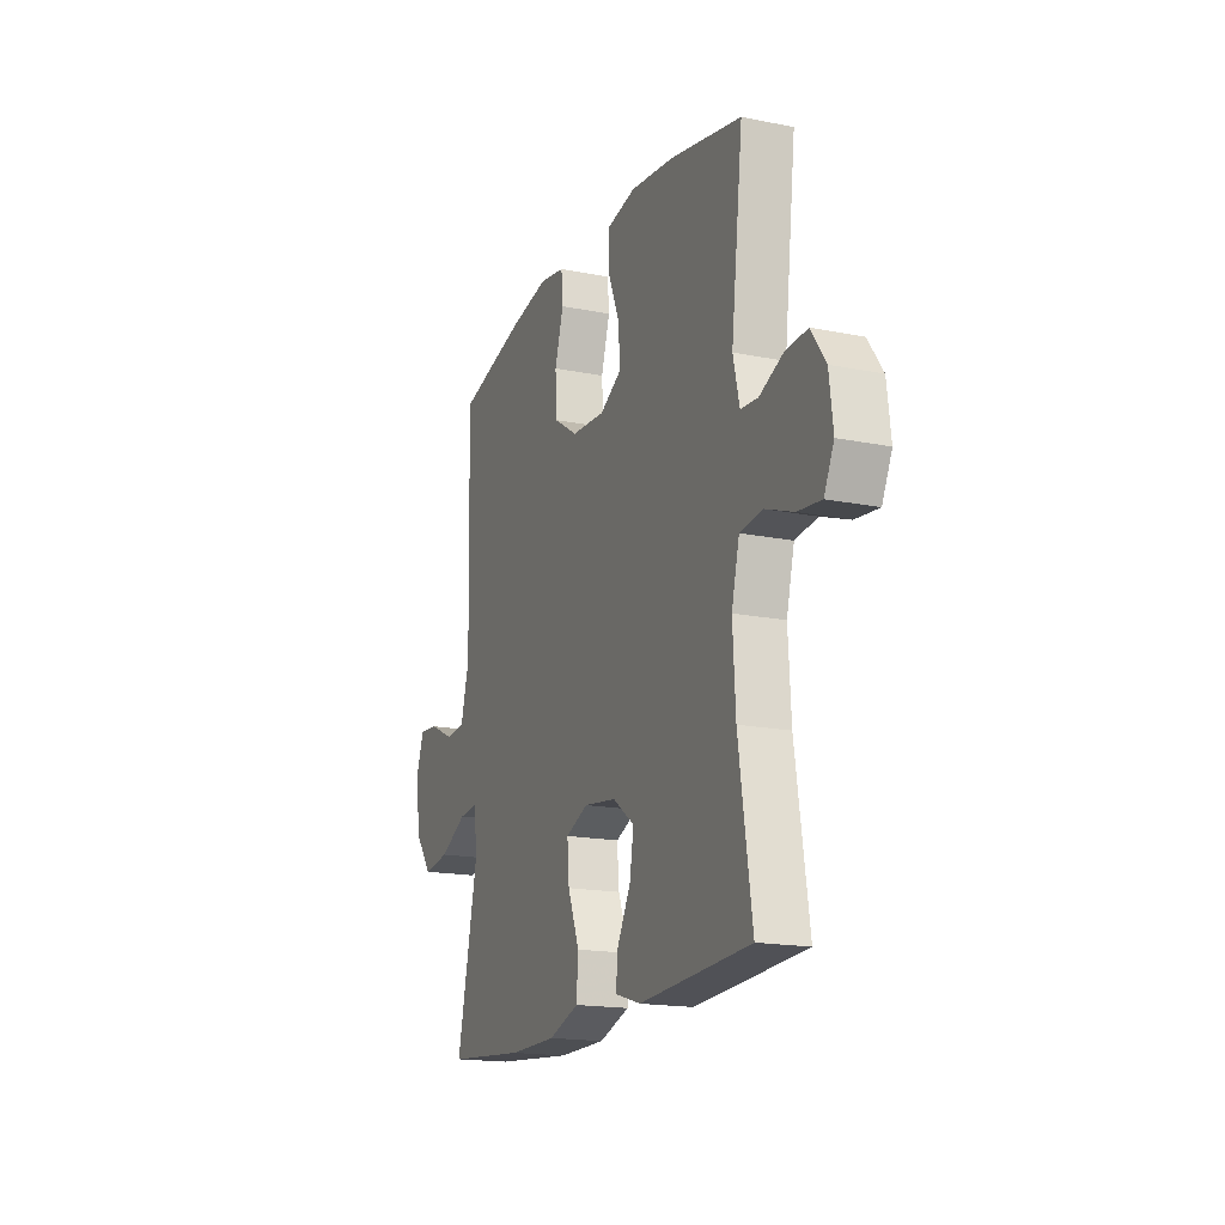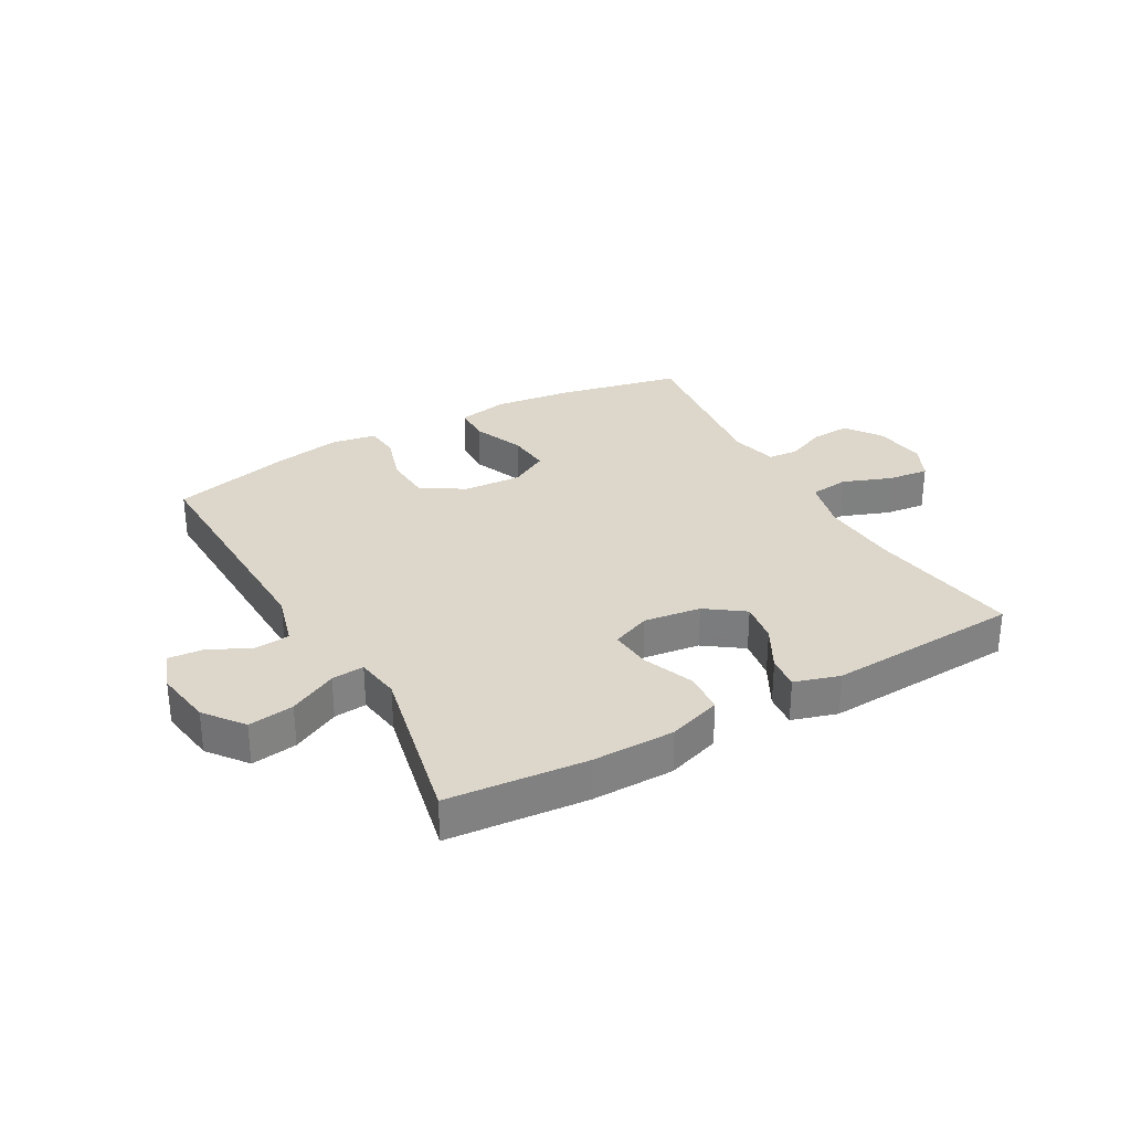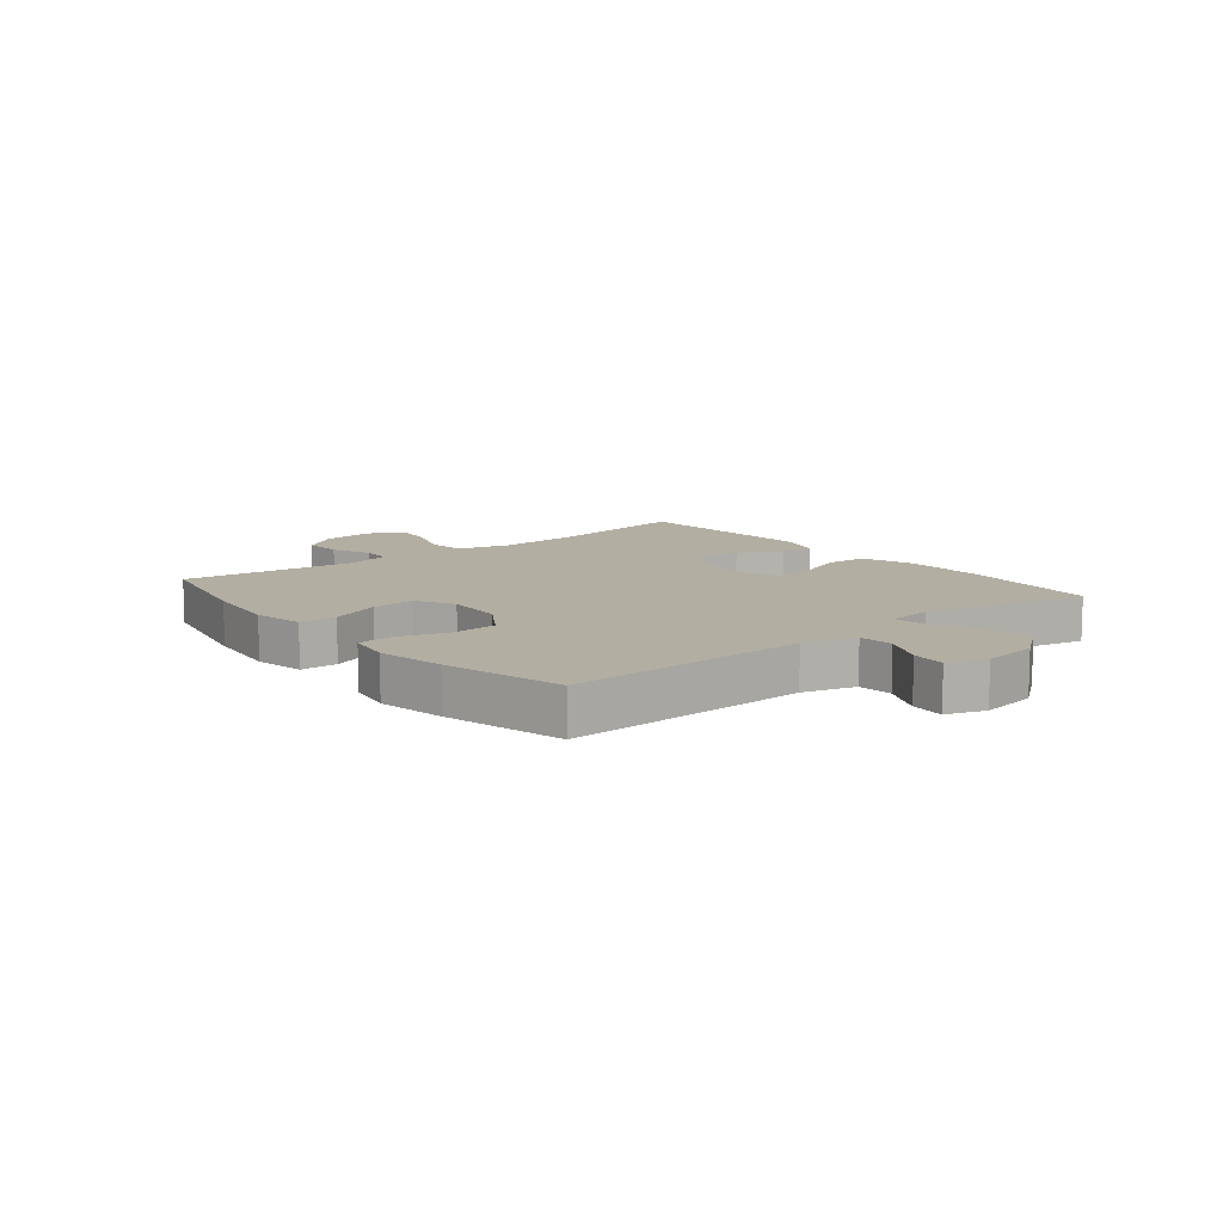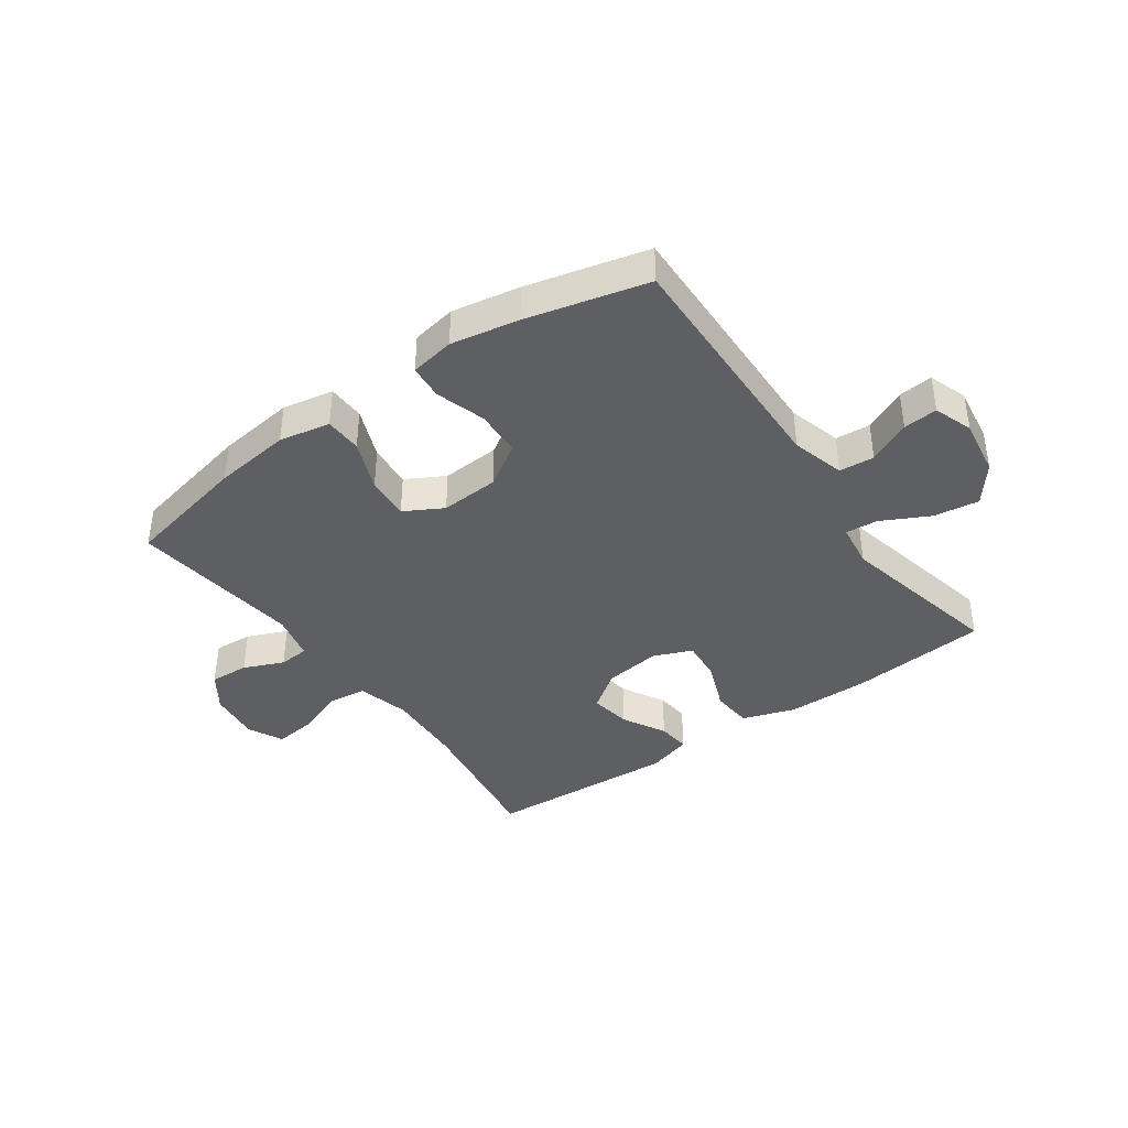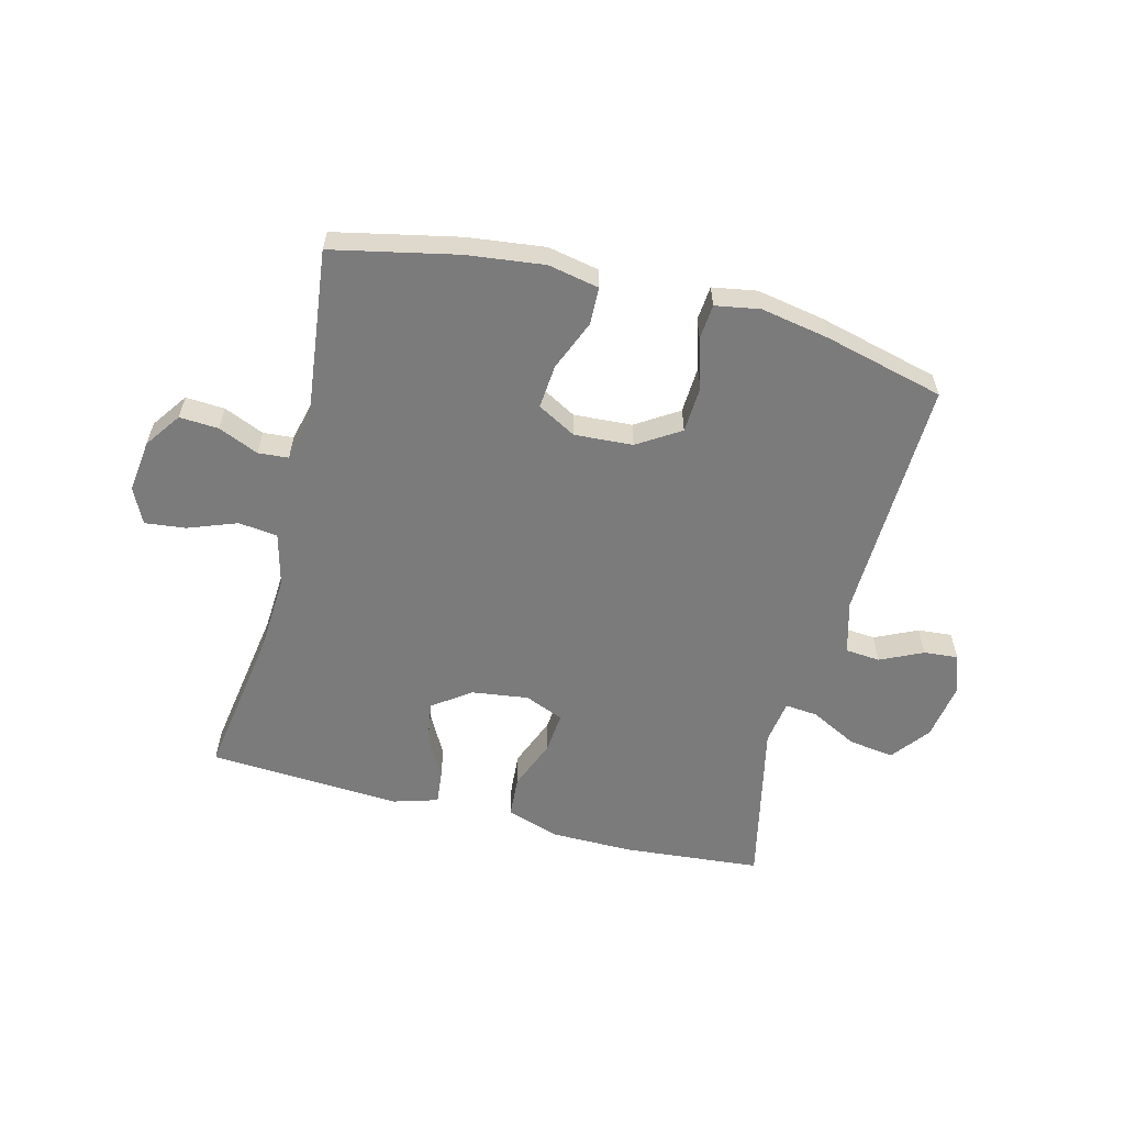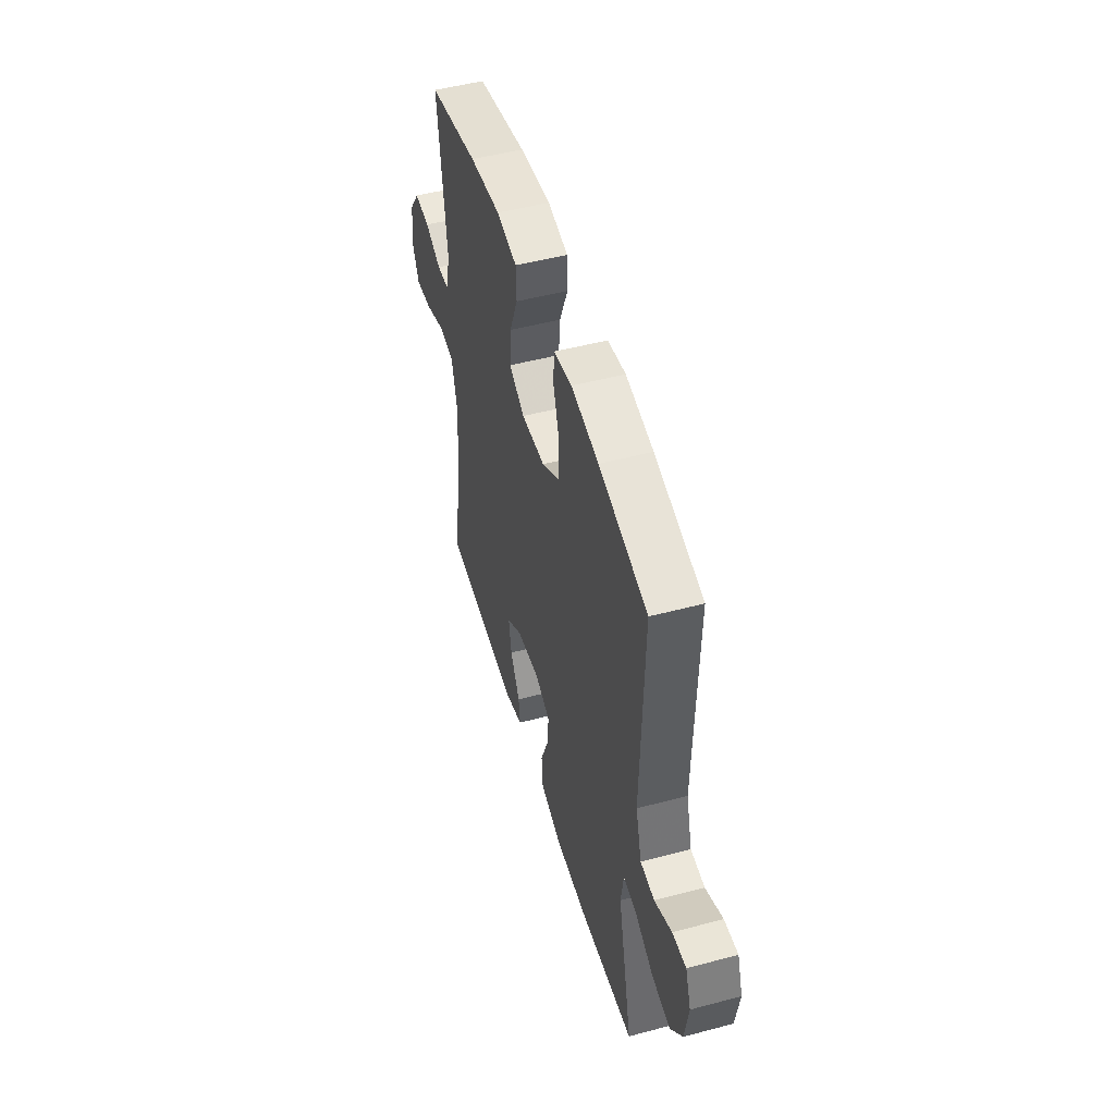
<metadata>
{"format":"obj","ext":"obj","renderer":"f3d","projection":"perspective","resolution":1024,"background":"white","views":[{"elev":-17.3,"azim":-111.9,"up":"+Z"},{"elev":30.5,"azim":150.6,"up":"+Y"},{"elev":10.7,"azim":51.1,"up":"+Y"},{"elev":-39.7,"azim":35.4,"up":"+Y"},{"elev":-58.5,"azim":-14.4,"up":"+Y"},{"elev":50.0,"azim":73.7,"up":"+Z"}]}
</metadata>
<code>
v -0.5 0.07 -0.5
v -0.461 0.07 -0.245
v -0.453 0.07 -0.111
v -0.476 0.07 -0.021
v -0.542 0.07 -0.013
v -0.625 0.07 -0.044
v -0.694 0.07 -0.052
v -0.723 0.07 0.008
v -0.712 0.07 0.097
v -0.669 0.07 0.158
v -0.603 0.07 0.154
v -0.535 0.07 0.125
v -0.484 0.07 0.129
v -0.465 0.07 0.208
v -0.5 0.07 0.5
v -0.29 0.07 0.545
v -0.159 0.07 0.561
v -0.073 0.07 0.544
v -0.071 0.07 0.481
v -0.106 0.07 0.395
v -0.112 0.07 0.321
v -0.047 0.07 0.285
v 0.052 0.07 0.291
v 0.124 0.07 0.337
v 0.128 0.07 0.416
v 0.102 0.07 0.5
v 0.107 0.07 0.559
v 0.182 0.07 0.572
v 0.297 0.07 0.551
v 0.5 0.07 0.5
v 0.489 0.07 0.086
v 0.514 0.07 -0.004
v 0.573 0.07 -0.009
v 0.645 0.07 0.025
v 0.703 0.07 0.03
v 0.726 0.07 -0.036
v 0.711 0.07 -0.133
v 0.661 0.07 -0.198
v 0.584 0.07 -0.187
v 0.504 0.07 -0.146
v 0.449 0.07 -0.141
v 0.438 0.07 -0.217
v 0.5 0.07 -0.5
v 0.266 0.07 -0.521
v 0.127 0.07 -0.52
v 0.037 0.07 -0.49
v 0.032 0.07 -0.42
v 0.066 0.07 -0.334
v 0.072 0.07 -0.264
v 0.006 0.07 -0.237
v -0.09 0.07 -0.25
v -0.154 0.07 -0.296
v -0.143 0.07 -0.366
v -0.103 0.07 -0.44
v -0.097 0.07 -0.496
v -0.173 0.07 -0.519
v -0.5 0 -0.5
v -0.461 0 -0.245
v -0.453 0 -0.111
v -0.476 0 -0.021
v -0.542 0 -0.013
v -0.625 0 -0.044
v -0.694 0 -0.052
v -0.723 0 0.008
v -0.712 0 0.097
v -0.669 0 0.158
v -0.603 0 0.154
v -0.535 0 0.125
v -0.484 0 0.129
v -0.465 0 0.208
v -0.5 0 0.5
v -0.29 0 0.545
v -0.159 0 0.561
v -0.073 0 0.544
v -0.071 0 0.481
v -0.106 0 0.395
v -0.112 0 0.321
v -0.047 0 0.285
v 0.052 0 0.291
v 0.124 0 0.337
v 0.128 0 0.416
v 0.102 0 0.5
v 0.107 0 0.559
v 0.182 0 0.572
v 0.297 0 0.551
v 0.5 0 0.5
v 0.489 0 0.086
v 0.514 0 -0.004
v 0.573 0 -0.009
v 0.645 0 0.025
v 0.703 0 0.03
v 0.726 0 -0.036
v 0.711 0 -0.133
v 0.661 0 -0.198
v 0.584 0 -0.187
v 0.504 0 -0.146
v 0.449 0 -0.141
v 0.438 0 -0.217
v 0.5 0 -0.5
v 0.266 0 -0.521
v 0.127 0 -0.52
v 0.037 0 -0.49
v 0.032 0 -0.42
v 0.066 0 -0.334
v 0.072 0 -0.264
v 0.006 0 -0.237
v -0.09 0 -0.25
v -0.154 0 -0.296
v -0.143 0 -0.366
v -0.103 0 -0.44
v -0.097 0 -0.496
v -0.173 0 -0.519
f 56 1 2
f 55 56 2
f 54 55 2
f 53 54 2
f 52 53 2 3
f 51 52 3 4
f 50 51 4
f 49 50 4
f 46 47 48
f 45 46 48
f 44 45 48
f 43 44 48
f 42 43 48
f 41 42 48 49
f 38 39 40
f 37 38 40
f 36 37 40
f 35 36 40
f 34 35 40
f 33 34 40
f 32 33 40 41
f 41 49 4
f 32 41 4
f 31 32 4
f 29 30 31
f 28 29 31
f 27 28 31
f 26 27 31
f 25 26 31
f 18 19 20
f 17 18 20
f 16 17 20
f 15 16 20
f 14 15 20
f 13 14 20 21
f 10 11 12
f 9 10 12
f 8 9 12
f 7 8 12
f 6 7 12
f 5 6 12
f 5 12 13
f 13 21 22
f 5 13 22
f 4 5 22
f 24 25 31
f 23 24 31
f 4 22 23 31
f 58 57 112
f 58 112 111
f 58 111 110
f 58 110 109
f 59 58 109 108
f 60 59 108 107
f 60 107 106
f 60 106 105
f 104 103 102
f 104 102 101
f 104 101 100
f 104 100 99
f 104 99 98
f 105 104 98 97
f 96 95 94
f 96 94 93
f 96 93 92
f 96 92 91
f 96 91 90
f 96 90 89
f 97 96 89 88
f 60 105 97
f 60 97 88
f 60 88 87
f 87 86 85
f 87 85 84
f 87 84 83
f 87 83 82
f 87 82 81
f 76 75 74
f 76 74 73
f 76 73 72
f 76 72 71
f 76 71 70
f 77 76 70 69
f 68 67 66
f 68 66 65
f 68 65 64
f 68 64 63
f 68 63 62
f 68 62 61
f 69 68 61
f 78 77 69
f 78 69 61
f 78 61 60
f 87 81 80
f 87 80 79
f 87 79 78 60
f 1 57 58 2
f 2 58 59 3
f 3 59 60 4
f 4 60 61 5
f 5 61 62 6
f 6 62 63 7
f 7 63 64 8
f 8 64 65 9
f 9 65 66 10
f 10 66 67 11
f 11 67 68 12
f 12 68 69 13
f 13 69 70 14
f 14 70 71 15
f 15 71 72 16
f 16 72 73 17
f 17 73 74 18
f 18 74 75 19
f 19 75 76 20
f 20 76 77 21
f 21 77 78 22
f 22 78 79 23
f 23 79 80 24
f 24 80 81 25
f 25 81 82 26
f 26 82 83 27
f 27 83 84 28
f 28 84 85 29
f 29 85 86 30
f 30 86 87 31
f 31 87 88 32
f 32 88 89 33
f 33 89 90 34
f 34 90 91 35
f 35 91 92 36
f 36 92 93 37
f 37 93 94 38
f 38 94 95 39
f 39 95 96 40
f 40 96 97 41
f 41 97 98 42
f 42 98 99 43
f 43 99 100 44
f 44 100 101 45
f 45 101 102 46
f 46 102 103 47
f 47 103 104 48
f 48 104 105 49
f 49 105 106 50
f 50 106 107 51
f 51 107 108 52
f 52 108 109 53
f 53 109 110 54
f 54 110 111 55
f 55 111 112 56
f 56 112 57 1

</code>
